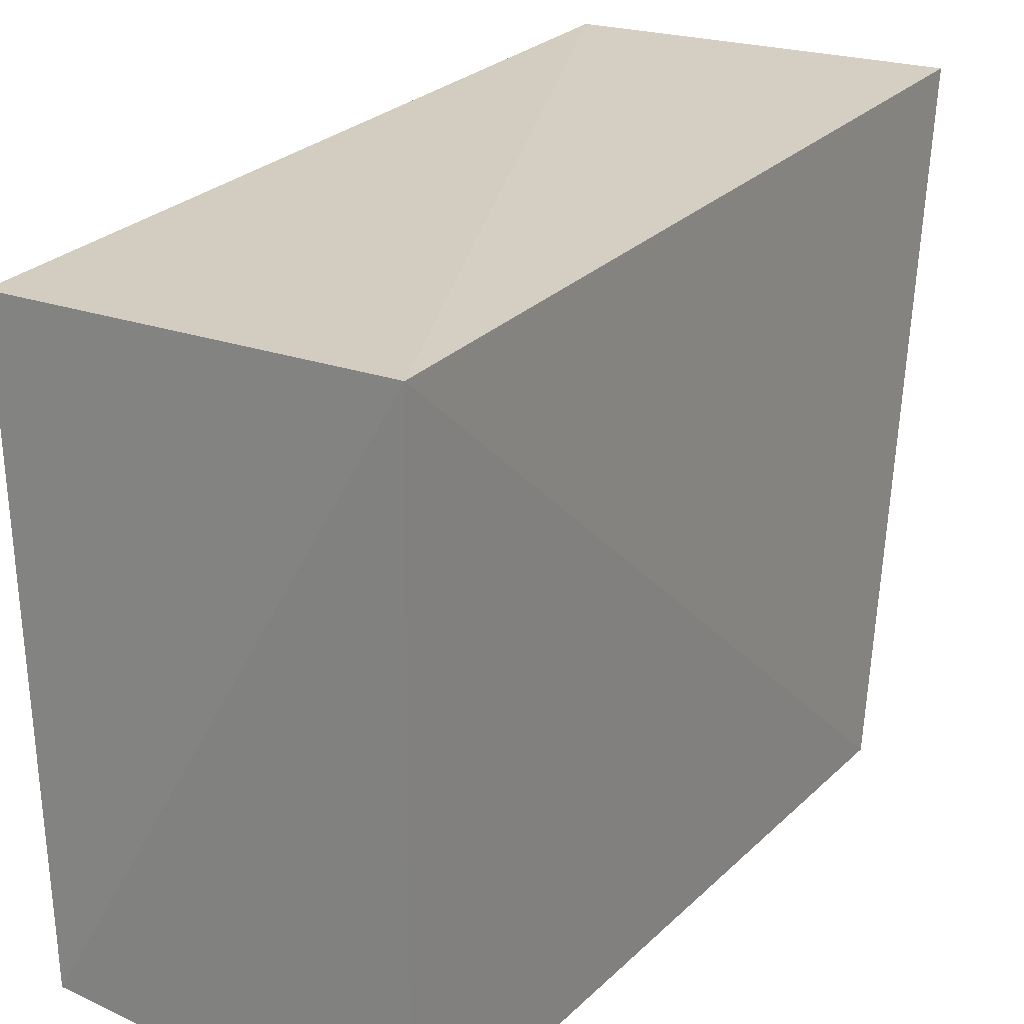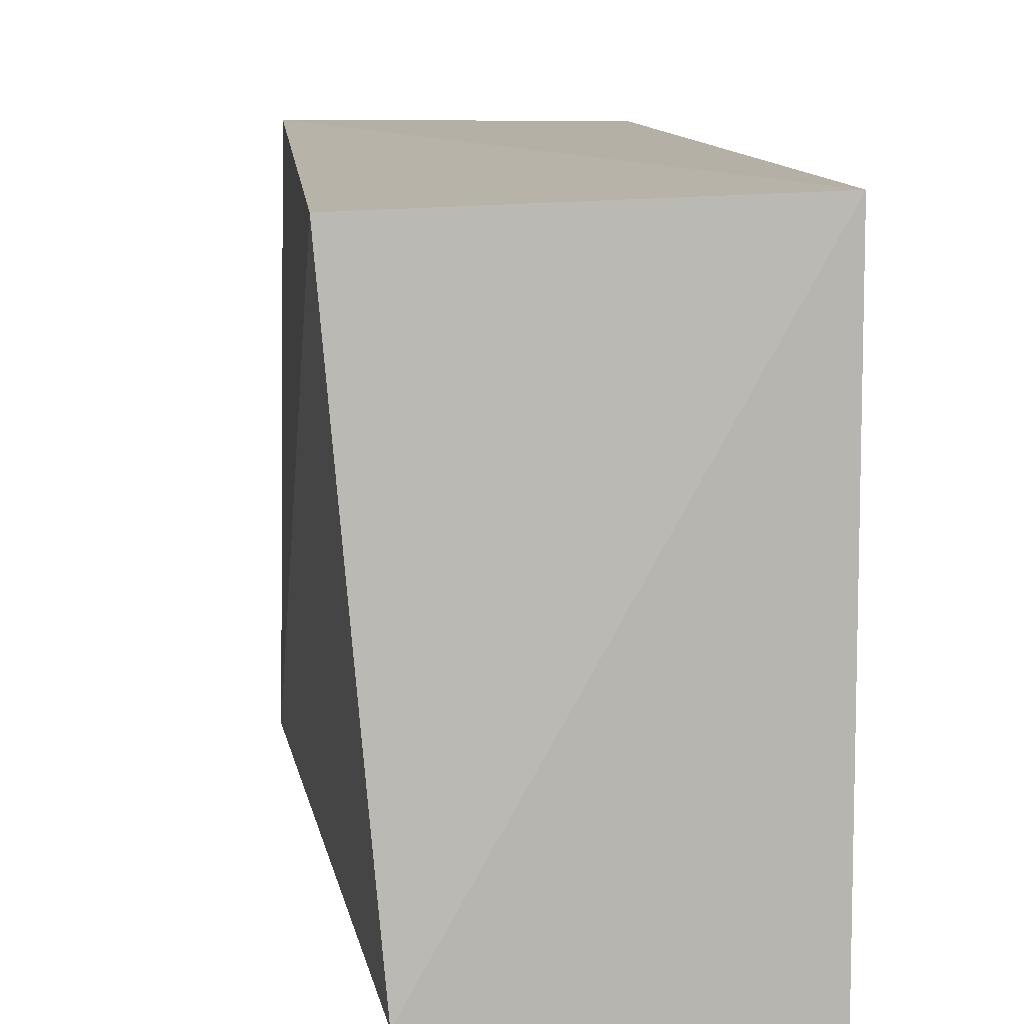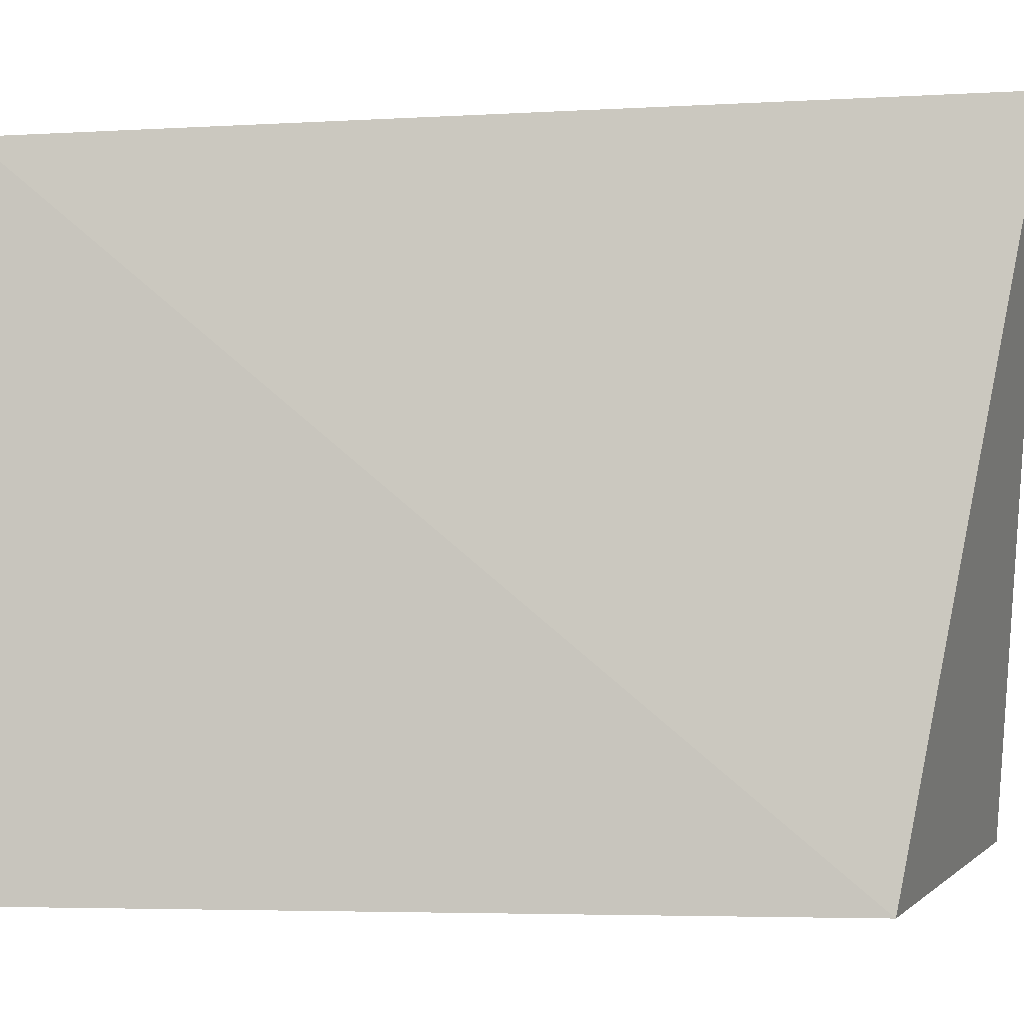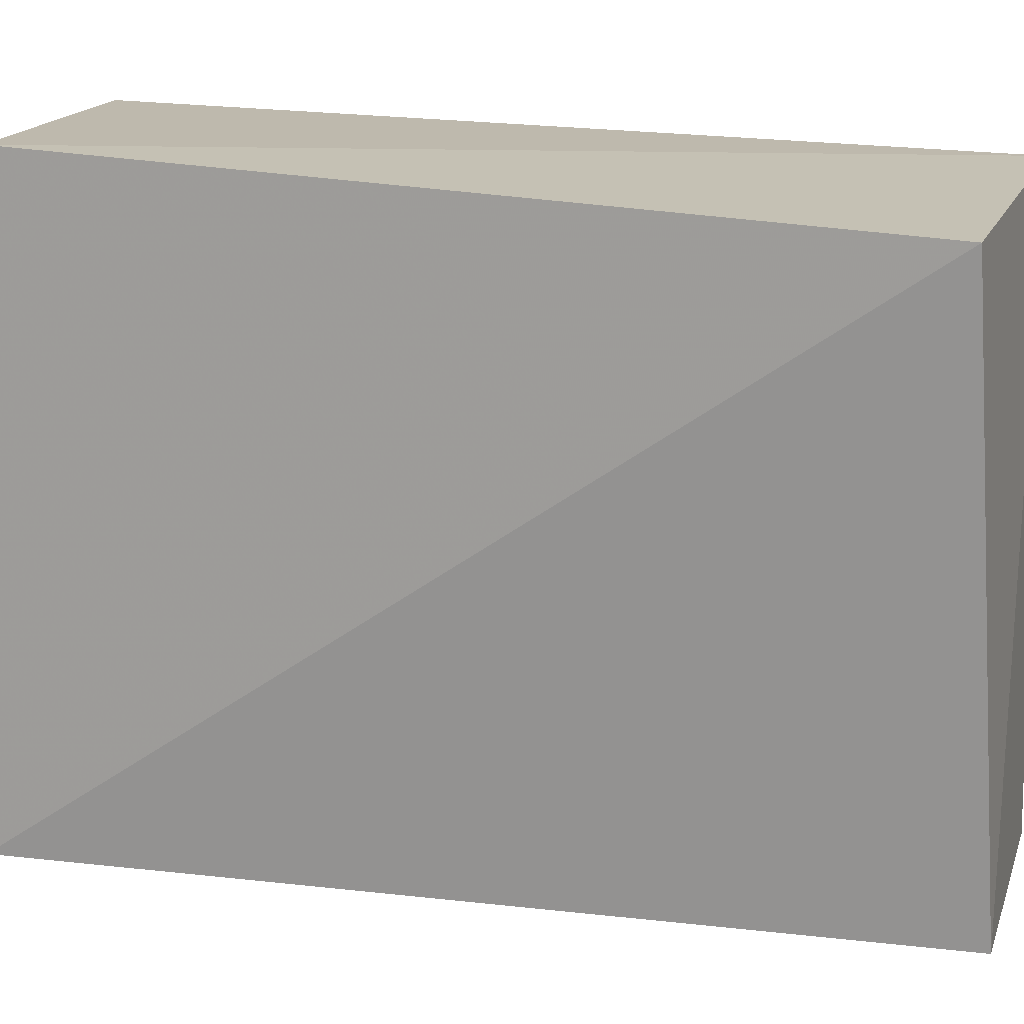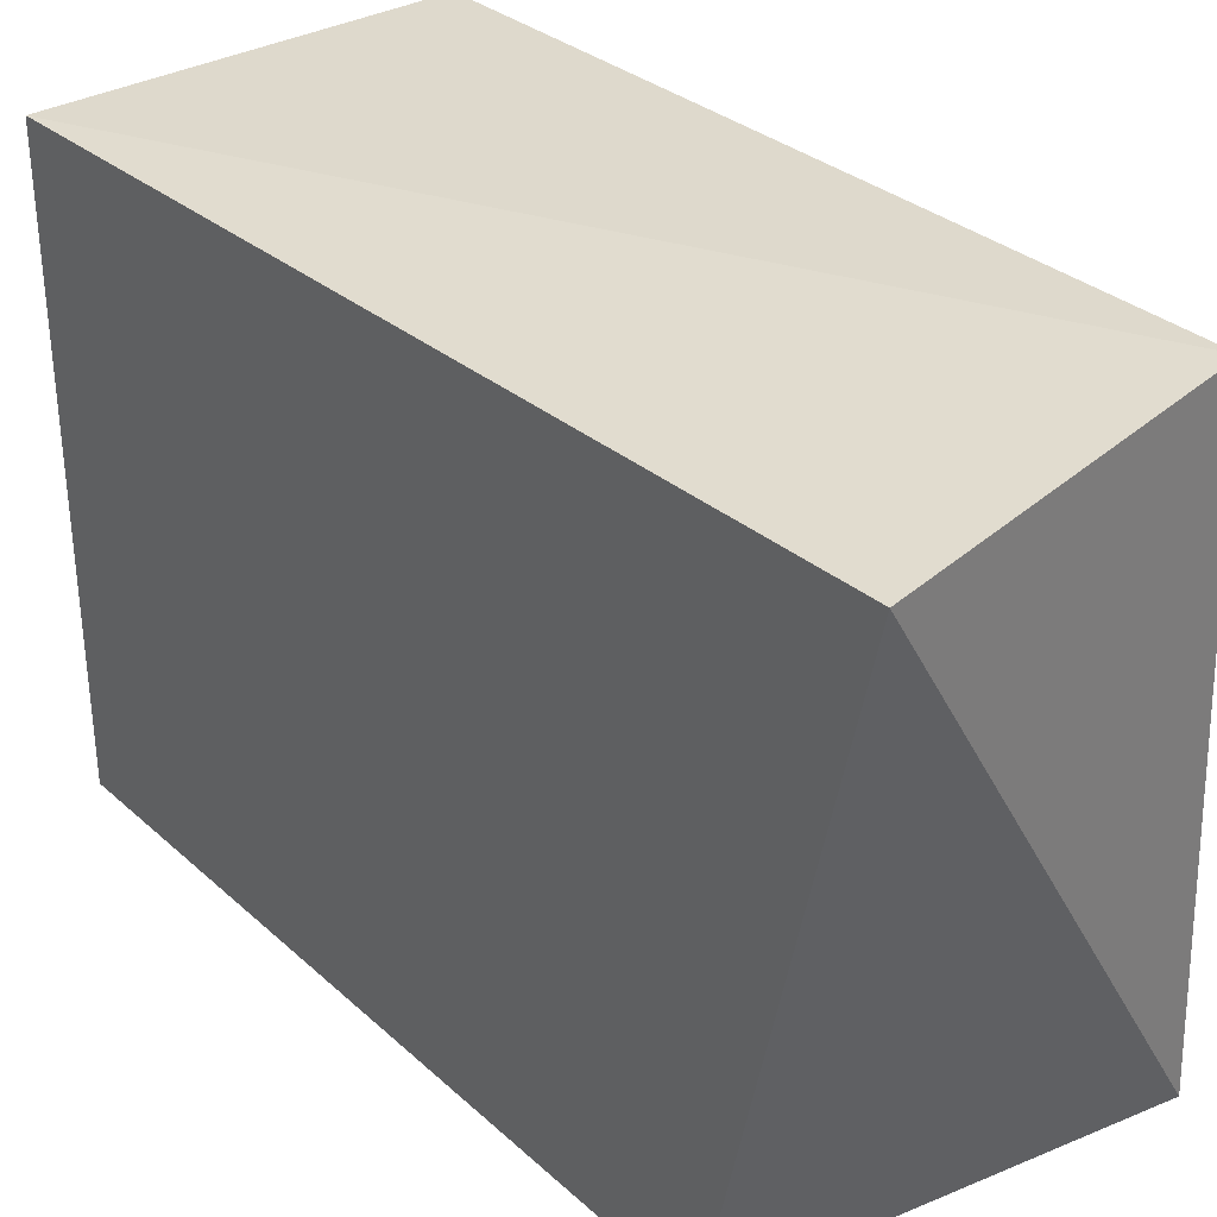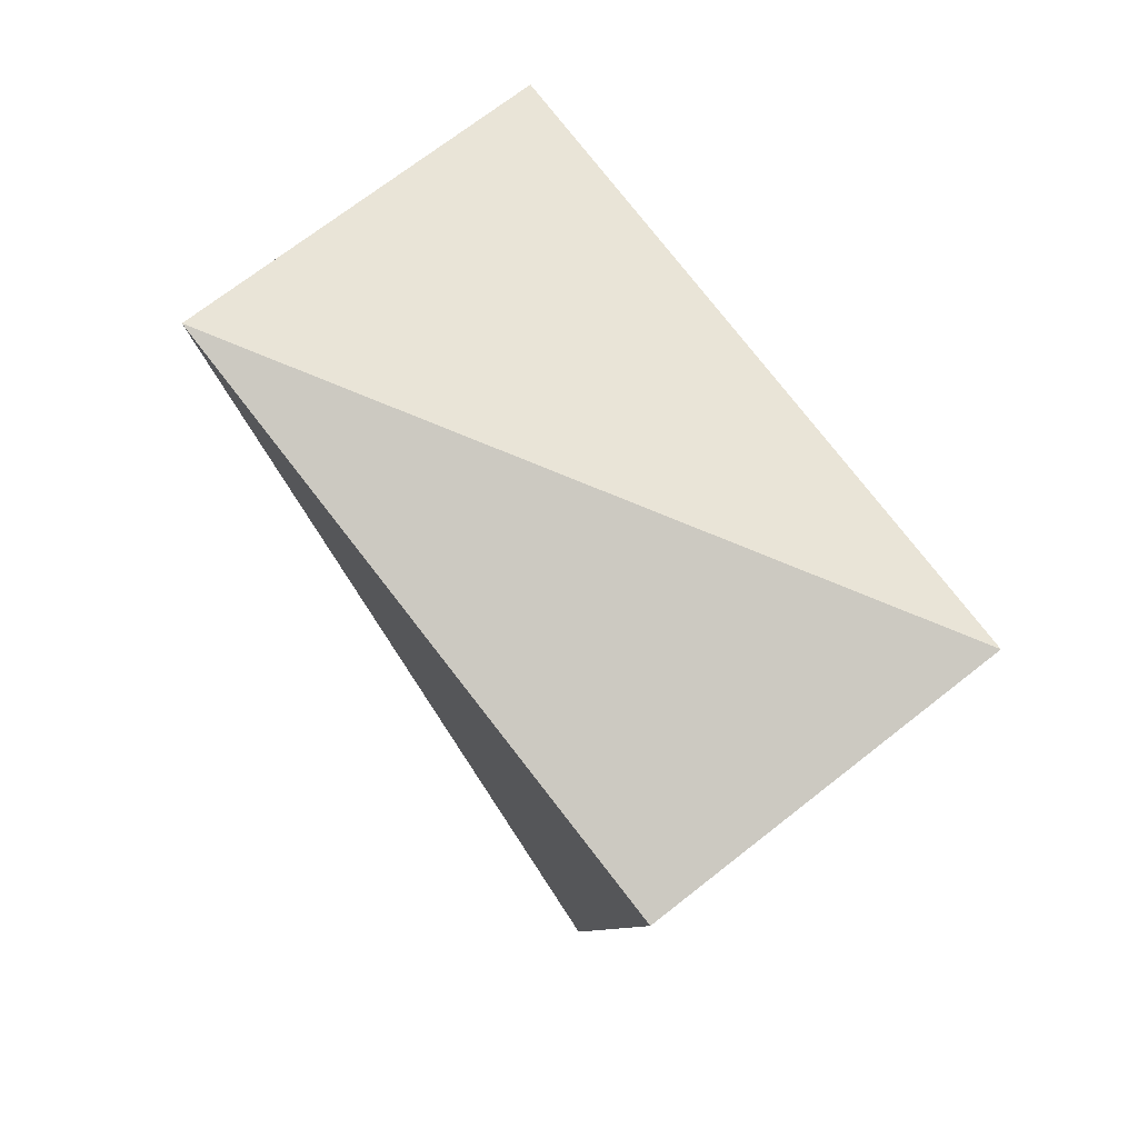
<metadata>
{"format":"obj","ext":"obj","renderer":"f3d","projection":"perspective","resolution":1024,"background":"white","views":[{"elev":24.1,"azim":-148.1,"up":"+Y"},{"elev":10.3,"azim":171.1,"up":"+Y"},{"elev":-2.7,"azim":-84.9,"up":"+Y"},{"elev":15.5,"azim":105.2,"up":"+Y"},{"elev":35.4,"azim":-42.1,"up":"+Y"},{"elev":80.0,"azim":142.8,"up":"+Z"}]}
</metadata>
<code>
v 0.0114 -0.08249 0.05244
v 0.009099 -0.08213 -0.05537
v 0.01495 -0.01019 -0.05159
v -0.03371 -0.005905 0.05366
v -0.03567 -0.08622 0.03838
v 0.01022 -0.005416 0.049
v -0.03308 -0.08618 -0.05525
v -0.03308 -0.008553 -0.05398
f 1 2 3
f 5 1 4
f 6 1 3
f 6 4 1
f 7 2 1
f 7 1 5
f 8 6 3
f 8 4 6
f 8 3 2
f 8 2 7
f 8 7 5
f 8 5 4

</code>
